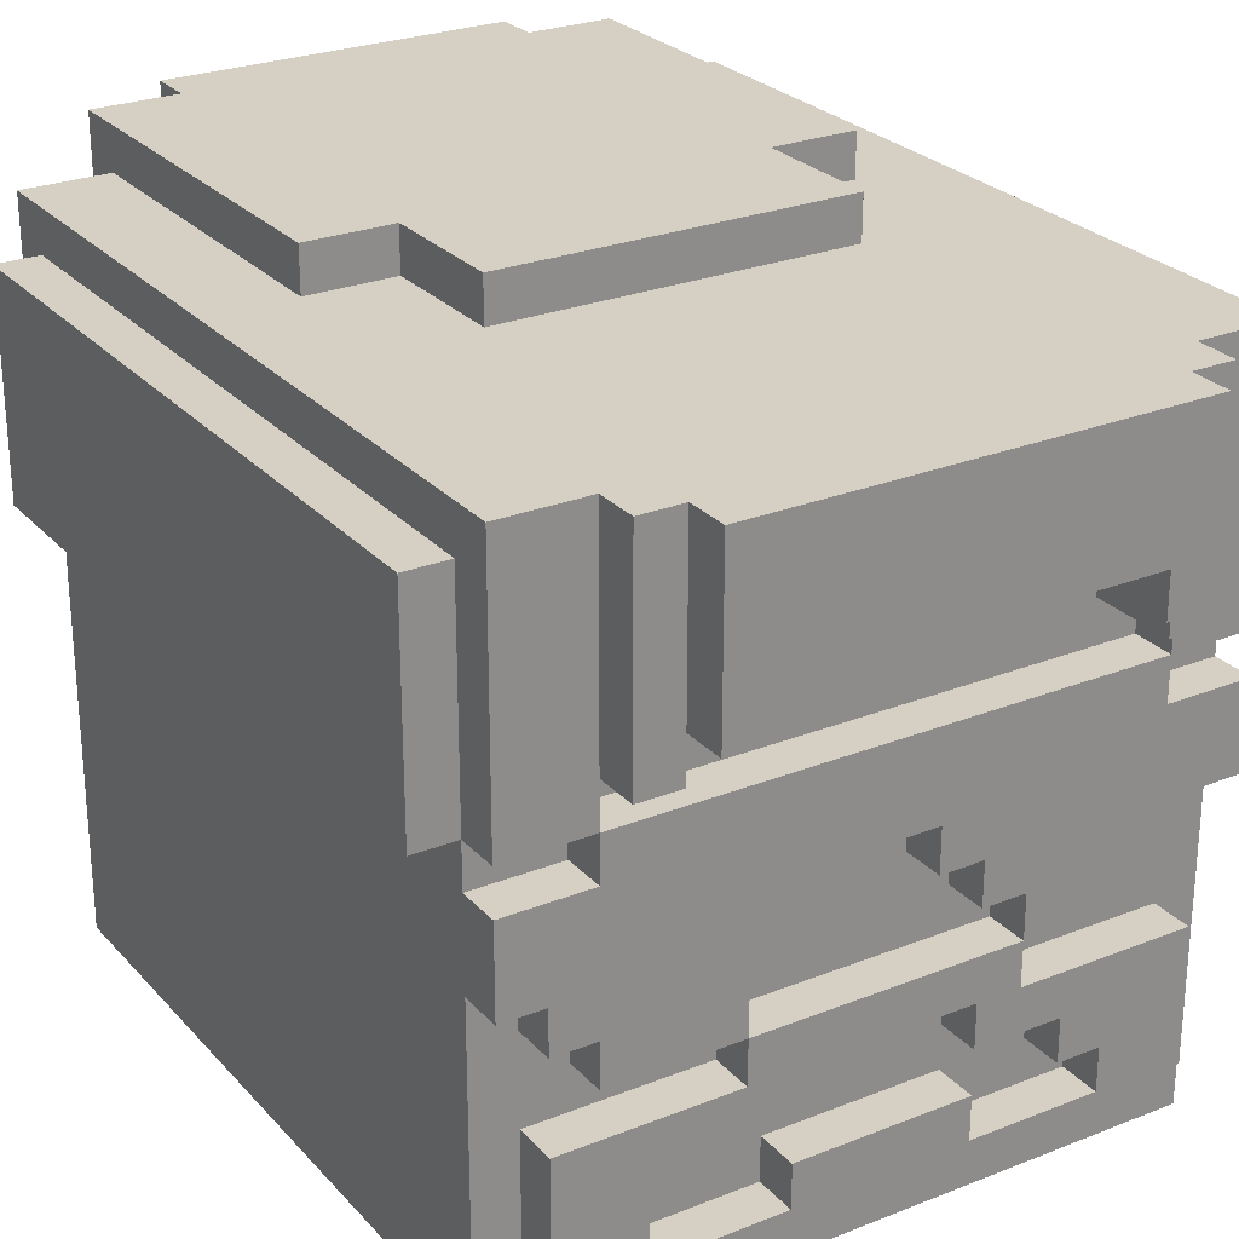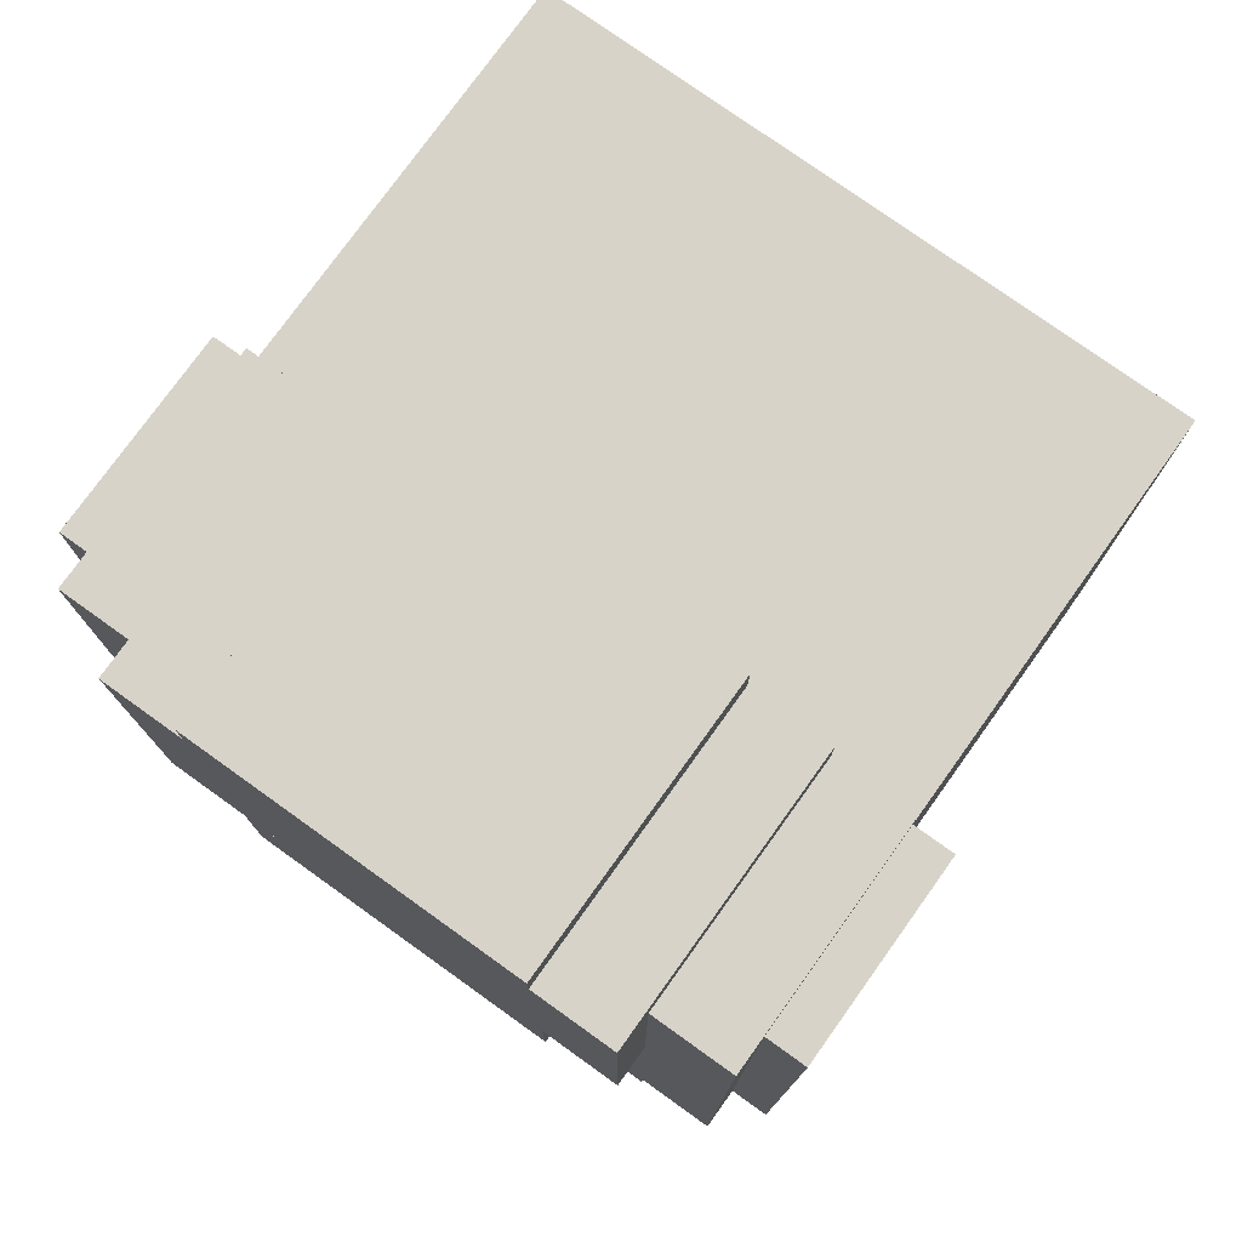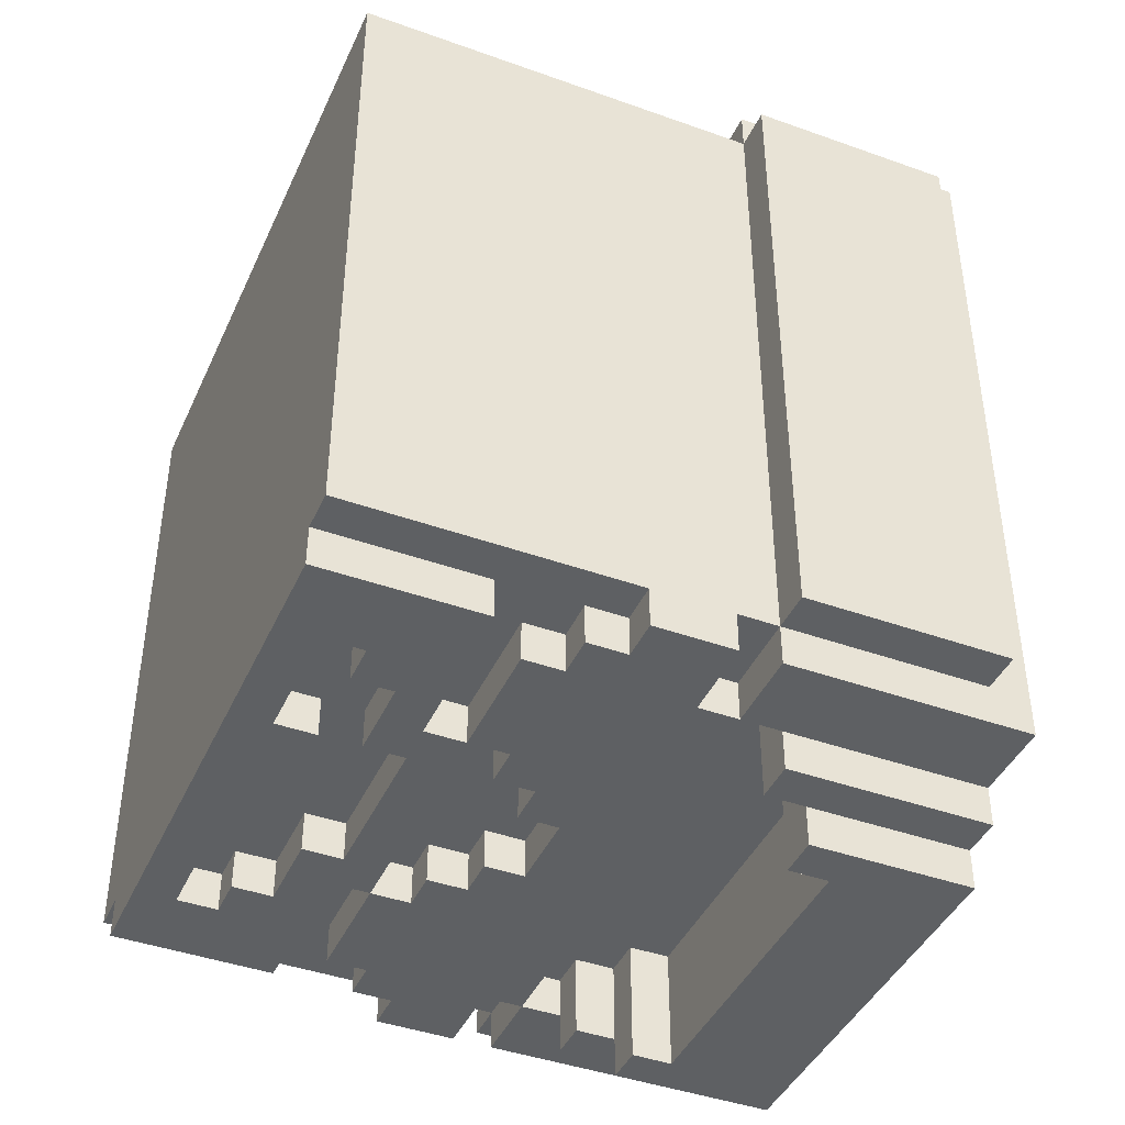
<metadata>
{"format":"obj","ext":"obj","renderer":"f3d","projection":"perspective","resolution":1024,"background":"white","views":[{"elev":26.3,"azim":-32.0,"up":"+Z"},{"elev":77.0,"azim":35.6,"up":"+Y"},{"elev":-42.5,"azim":-113.2,"up":"+Y"}]}
</metadata>
<code>
g avatar_mafia_head_head_mesh
v 0.124 0.3098 2.027
v -0.124 0.3098 2.027
v -0.124 0.3408 2.027
v 0.124 0.3408 2.027
v 0.124 0.3098 1.81
v 0.124 0.3408 1.81
v -0.124 0.3408 1.81
v -0.124 0.3098 1.81
v -0.124 0.3098 2.027
v -0.124 0.3098 1.81
v -0.124 0.3408 1.81
v -0.124 0.3408 2.027
v -0.124 0.3408 2.027
v -0.124 0.3408 1.81
v 0.124 0.3408 1.81
v 0.124 0.3408 2.027
v 0.124 0.3408 2.027
v 0.124 0.3408 1.81
v 0.124 0.3098 1.81
v 0.124 0.3098 2.027
v 0.186 0.03079 2.027
v -0.186 0.03079 2.027
v -0.186 0.3098 2.027
v 0.186 0.3098 2.027
v 0.186 0.03079 2.027
v 0.186 0.03079 1.81
v -0.186 0.03079 1.81
v -0.186 0.03079 2.027
v -0.186 0.3098 2.027
v -0.186 0.3098 1.81
v 0.186 0.3098 1.81
v 0.186 0.3098 2.027
v 0.186 0.2788 1.81
v 0.186 0.3098 1.81
v -0.186 0.3098 1.81
v -0.186 0.2788 1.81
v -0.279 -0.2482 1.965
v -0.279 0.2478 1.965
v -0.248 0.2478 1.965
v -0.248 -0.2482 1.965
v -0.279 -0.2482 1.81
v -0.248 -0.2482 1.81
v -0.248 0.2478 1.81
v -0.279 0.2478 1.81
v -0.279 -0.2482 1.965
v -0.248 -0.2482 1.965
v -0.248 -0.2482 1.81
v -0.279 -0.2482 1.81
v -0.248 0.2478 1.965
v -0.279 0.2478 1.965
v -0.279 0.2478 1.81
v -0.248 0.2478 1.81
v -0.279 0.2478 1.965
v -0.279 -0.2482 1.965
v -0.279 -0.2482 1.81
v -0.279 0.2478 1.81
v 0.248 -0.2482 1.5
v 0.248 0.2478 1.5
v -0.248 0.2478 1.5
v -0.248 -0.2482 1.5
v 0.248 -0.2482 1.5
v -0.248 -0.2482 1.5
v -0.248 -0.2482 1.903
v 0.248 -0.2482 1.903
v -0.248 -0.2482 1.5
v -0.248 0.2478 1.5
v -0.248 0.2478 1.903
v -0.248 -0.2482 1.903
v -0.248 0.2478 1.5
v 0.248 0.2478 1.5
v 0.248 0.2478 1.903
v -0.248 0.2478 1.903
v 0.248 0.2478 1.5
v 0.248 -0.2482 1.5
v 0.248 -0.2482 1.903
v 0.248 0.2478 1.903
v -0.248 -0.2792 1.779
v -0.248 -0.2482 1.779
v -0.186 -0.2482 1.779
v -0.186 -0.2792 1.779
v -0.248 -0.2482 1.779
v -0.248 -0.2792 1.779
v -0.248 -0.2792 1.717
v -0.248 -0.2482 1.717
v -0.217 -0.2792 1.686
v -0.186 -0.2792 1.686
v -0.186 -0.2482 1.686
v -0.217 -0.2482 1.686
v -0.217 -0.2482 1.686
v -0.217 -0.2482 1.717
v -0.217 -0.2792 1.717
v -0.217 -0.2792 1.686
v -0.248 -0.2482 1.717
v -0.248 -0.2792 1.717
v -0.217 -0.2792 1.717
v -0.217 -0.2482 1.717
v -0.248 -0.2792 1.779
v -0.217 -0.2792 1.717
v -0.248 -0.2792 1.717
v -0.186 -0.2792 1.779
v -0.186 -0.2792 1.686
v -0.217 -0.2792 1.686
v 0.186 -0.2792 1.655
v 0.186 -0.2482 1.655
v 0.093 -0.2482 1.655
v 0.093 -0.2792 1.655
v 0.186 -0.2482 1.655
v 0.186 -0.2792 1.655
v 0.186 -0.2792 1.81
v 0.186 -0.2482 1.81
v 0.093 -0.2792 1.686
v 0.093 -0.2482 1.686
v 0.062 -0.2482 1.686
v 0.062 -0.2792 1.686
v 0.062 -0.2792 1.717
v 0.062 -0.2482 1.717
v 0.031 -0.2482 1.717
v 0.031 -0.2792 1.717
v 0.031 -0.2792 1.748
v 0.031 -0.2482 1.748
v -0.031 -0.2482 1.748
v -0.031 -0.2792 1.748
v -0.031 -0.2792 1.717
v -0.031 -0.2482 1.717
v -0.062 -0.2482 1.717
v -0.062 -0.2792 1.717
v -0.062 -0.2792 1.686
v -0.062 -0.2482 1.686
v -0.093 -0.2482 1.686
v -0.093 -0.2792 1.686
v -0.093 -0.2792 1.655
v -0.093 -0.2482 1.655
v -0.186 -0.2482 1.655
v -0.186 -0.2792 1.655
v -0.186 -0.2792 1.655
v -0.186 -0.2482 1.655
v -0.186 -0.2482 1.81
v -0.186 -0.2792 1.81
v 0.093 -0.2482 1.686
v 0.093 -0.2792 1.686
v 0.093 -0.2792 1.655
v 0.093 -0.2482 1.655
v 0.062 -0.2482 1.717
v 0.062 -0.2792 1.717
v 0.062 -0.2792 1.686
v 0.062 -0.2482 1.686
v 0.031 -0.2482 1.748
v 0.031 -0.2792 1.748
v 0.031 -0.2792 1.717
v 0.031 -0.2482 1.717
v -0.031 -0.2792 1.717
v -0.031 -0.2792 1.748
v -0.031 -0.2482 1.748
v -0.031 -0.2482 1.717
v -0.062 -0.2792 1.686
v -0.062 -0.2792 1.717
v -0.062 -0.2482 1.717
v -0.062 -0.2482 1.686
v -0.093 -0.2792 1.655
v -0.093 -0.2792 1.686
v -0.093 -0.2482 1.686
v -0.093 -0.2482 1.655
v -0.186 -0.2482 1.81
v 0.186 -0.2482 1.81
v 0.186 -0.2792 1.81
v -0.186 -0.2792 1.81
v 0.093 -0.2792 1.686
v 0.186 -0.2792 1.81
v 0.186 -0.2792 1.655
v 0.093 -0.2792 1.655
v 0.062 -0.2792 1.717
v 0.062 -0.2792 1.686
v 0.031 -0.2792 1.748
v 0.031 -0.2792 1.717
v -0.031 -0.2792 1.748
v -0.186 -0.2792 1.81
v -0.062 -0.2792 1.717
v -0.031 -0.2792 1.717
v -0.093 -0.2792 1.686
v -0.186 -0.2792 1.655
v -0.093 -0.2792 1.655
v -0.062 -0.2792 1.686
v 0.093 -0.2792 1.655
v -0.093 -0.2792 1.655
v -0.093 -0.2482 1.655
v 0.093 -0.2482 1.655
v 0.093 -0.2792 1.624
v 0.093 -0.2482 1.624
v -0.093 -0.2482 1.624
v -0.093 -0.2792 1.624
v 0.093 -0.2792 1.655
v 0.093 -0.2792 1.624
v -0.093 -0.2792 1.624
v -0.093 -0.2792 1.655
v -0.093 -0.2792 1.655
v -0.093 -0.2792 1.624
v -0.093 -0.2482 1.624
v -0.093 -0.2482 1.655
v 0.093 -0.2482 1.655
v 0.093 -0.2482 1.624
v 0.093 -0.2792 1.624
v 0.093 -0.2792 1.655
v 0.155 -0.2792 1.531
v 0.155 -0.2482 1.531
v 0.155 -0.2482 1.562
v 0.155 -0.2792 1.562
v 0.217 -0.2792 1.5
v 0.217 -0.2482 1.5
v -0.217 -0.2482 1.5
v -0.217 -0.2792 1.5
v 0.124 -0.2792 1.562
v 0.124 -0.2482 1.562
v 0.124 -0.2482 1.593
v 0.124 -0.2792 1.593
v 0.217 -0.2792 1.624
v 0.062 -0.2792 1.624
v 0.062 -0.2482 1.624
v 0.217 -0.2482 1.624
v 0.062 -0.2792 1.624
v 0.062 -0.2792 1.593
v 0.062 -0.2482 1.593
v 0.062 -0.2482 1.624
v 0.124 -0.2482 1.562
v 0.124 -0.2792 1.562
v 0.155 -0.2792 1.562
v 0.155 -0.2482 1.562
v 0.062 -0.2482 1.593
v 0.062 -0.2792 1.593
v 0.124 -0.2792 1.593
v 0.124 -0.2482 1.593
v 0.217 -0.2792 1.5
v 0.217 -0.2792 1.624
v 0.217 -0.2482 1.624
v 0.217 -0.2482 1.5
v 0.155 -0.2792 1.562
v 0.217 -0.2792 1.624
v 0.217 -0.2792 1.5
v 0.155 -0.2792 1.531
v 0.124 -0.2792 1.593
v 0.124 -0.2792 1.562
v 0.062 -0.2792 1.624
v 0.062 -0.2792 1.593
v -0.217 -0.2792 1.5
v -0.155 -0.2792 1.531
v -0.155 -0.2792 1.562
v -0.217 -0.2792 1.624
v -0.124 -0.2792 1.593
v -0.124 -0.2792 1.562
v -0.062 -0.2792 1.624
v -0.062 -0.2792 1.593
v -0.155 -0.2482 1.562
v -0.155 -0.2482 1.531
v -0.155 -0.2792 1.531
v -0.155 -0.2792 1.562
v -0.124 -0.2482 1.562
v -0.124 -0.2792 1.562
v -0.124 -0.2792 1.593
v -0.124 -0.2482 1.593
v -0.062 -0.2792 1.624
v -0.217 -0.2792 1.624
v -0.217 -0.2482 1.624
v -0.062 -0.2482 1.624
v -0.062 -0.2482 1.624
v -0.062 -0.2482 1.593
v -0.062 -0.2792 1.593
v -0.062 -0.2792 1.624
v -0.217 -0.2482 1.5
v -0.217 -0.2482 1.624
v -0.217 -0.2792 1.624
v -0.217 -0.2792 1.5
v -0.155 -0.2792 1.531
v -0.155 -0.2482 1.531
v 0.155 -0.2482 1.531
v 0.155 -0.2792 1.531
v -0.155 -0.2792 1.562
v -0.124 -0.2792 1.562
v -0.124 -0.2482 1.562
v -0.155 -0.2482 1.562
v -0.124 -0.2482 1.593
v -0.124 -0.2792 1.593
v -0.062 -0.2792 1.593
v -0.062 -0.2482 1.593
v 0.062 -0.2792 1.562
v -0.062 -0.2792 1.562
v -0.062 -0.2482 1.562
v 0.062 -0.2482 1.562
v 0.062 -0.2792 1.562
v 0.062 -0.2792 1.531
v -0.062 -0.2792 1.531
v -0.062 -0.2792 1.562
v -0.062 -0.2792 1.562
v -0.062 -0.2792 1.531
v -0.062 -0.2482 1.531
v -0.062 -0.2482 1.562
v 0.062 -0.2482 1.562
v 0.062 -0.2482 1.531
v 0.062 -0.2792 1.531
v 0.062 -0.2792 1.562
v 0.248 -0.2792 1.779
v 0.186 -0.2792 1.779
v 0.186 -0.2482 1.779
v 0.248 -0.2482 1.779
v 0.248 -0.2482 1.779
v 0.248 -0.2482 1.717
v 0.248 -0.2792 1.717
v 0.248 -0.2792 1.779
v 0.217 -0.2792 1.686
v 0.217 -0.2482 1.686
v 0.186 -0.2482 1.686
v 0.186 -0.2792 1.686
v 0.217 -0.2482 1.686
v 0.217 -0.2792 1.686
v 0.217 -0.2792 1.717
v 0.217 -0.2482 1.717
v 0.217 -0.2792 1.717
v 0.248 -0.2792 1.717
v 0.248 -0.2482 1.717
v 0.217 -0.2482 1.717
v 0.248 -0.2792 1.779
v 0.248 -0.2792 1.717
v 0.217 -0.2792 1.717
v 0.186 -0.2792 1.779
v 0.186 -0.2792 1.686
v 0.217 -0.2792 1.686
v 0.186 -0.3102 1.996
v -0.186 -0.3102 1.996
v -0.186 -0.2792 1.996
v 0.186 -0.2792 1.996
v -0.186 -0.3102 1.996
v -0.186 -0.3102 1.841
v -0.186 -0.2792 1.841
v -0.186 -0.2792 1.996
v 0.186 -0.2792 1.996
v 0.186 -0.2792 1.841
v 0.186 -0.3102 1.841
v 0.186 -0.3102 1.996
v -0.186 -0.2482 1.841
v -0.186 -0.3102 1.841
v -0.155 -0.3102 1.841
v -0.155 -0.2482 1.841
v -0.155 -0.2482 1.841
v -0.155 -0.3102 1.841
v -0.155 -0.3102 1.872
v -0.155 -0.2482 1.872
v 0.155 -0.2482 1.841
v 0.155 -0.3102 1.841
v 0.186 -0.3102 1.841
v 0.186 -0.2482 1.841
v 0.155 -0.2482 1.841
v 0.155 -0.2482 1.872
v 0.155 -0.3102 1.872
v 0.155 -0.3102 1.841
v -0.186 -0.3102 1.841
v -0.186 -0.3102 1.996
v -0.155 -0.3102 1.996
v -0.155 -0.3102 1.841
v 0.155 -0.3102 1.841
v 0.155 -0.3102 1.996
v 0.186 -0.3102 1.996
v 0.186 -0.3102 1.841
v 0.279 -0.2482 1.965
v 0.248 -0.2482 1.965
v 0.248 0.2478 1.965
v 0.279 0.2478 1.965
v 0.279 -0.2482 1.81
v 0.279 0.2478 1.81
v 0.248 0.2478 1.81
v 0.248 -0.2482 1.81
v 0.279 -0.2482 1.965
v 0.279 -0.2482 1.81
v 0.248 -0.2482 1.81
v 0.248 -0.2482 1.965
v 0.248 0.2478 1.965
v 0.248 0.2478 1.81
v 0.279 0.2478 1.81
v 0.279 0.2478 1.965
v 0.279 0.2478 1.965
v 0.279 0.2478 1.81
v 0.279 -0.2482 1.81
v 0.279 -0.2482 1.965
v 0.248 -0.2792 1.996
v -0.248 -0.2792 1.996
v -0.248 0.2788 1.996
v 0.248 0.2788 1.996
v -0.248 -0.2792 1.996
v -0.248 -0.2792 1.81
v -0.248 0.2788 1.81
v -0.248 0.2788 1.996
v -0.248 0.2788 1.996
v -0.248 0.2788 1.81
v 0.248 0.2788 1.81
v 0.248 0.2788 1.996
v 0.248 0.2788 1.996
v 0.248 0.2788 1.81
v 0.248 -0.2792 1.81
v 0.248 -0.2792 1.996
v 0.248 0.2478 1.81
v 0.248 0.2788 1.81
v -0.248 0.2788 1.81
v -0.248 0.2478 1.81
v 0.186 -0.2482 1.81
v 0.186 -0.2792 1.81
v 0.248 -0.2792 1.81
v 0.248 -0.2482 1.81
v -0.248 -0.2482 1.81
v -0.248 -0.2792 1.81
v -0.186 -0.2792 1.81
v -0.186 -0.2482 1.81
v 0.186 -0.2792 1.81
v 0.186 -0.2792 1.996
v 0.248 -0.2792 1.996
v 0.248 -0.2792 1.81
v -0.248 -0.2792 1.81
v -0.248 -0.2792 1.996
v -0.186 -0.2792 1.996
v -0.186 -0.2792 1.81
v 0.186 -0.2482 1.81
v 0.186 -0.2482 1.841
v 0.186 -0.2792 1.841
v 0.186 -0.2792 1.81
v -0.186 -0.2792 1.81
v -0.186 -0.2792 1.841
v -0.186 -0.2482 1.841
v -0.186 -0.2482 1.81
v 0.124 -0.06221 2.027
v -0.124 -0.06221 2.027
v -0.124 0.03079 2.027
v 0.124 0.03079 2.027
v 0.124 -0.06221 2.027
v 0.124 -0.06221 1.996
v -0.124 -0.06221 1.996
v -0.124 -0.06221 2.027
v -0.124 -0.06221 2.027
v -0.124 -0.06221 1.996
v -0.124 0.03079 1.996
v -0.124 0.03079 2.027
v 0.124 0.03079 2.027
v 0.124 0.03079 1.996
v 0.124 -0.06221 1.996
v 0.124 -0.06221 2.027
v 0.155 -0.3412 1.996
v -0.155 -0.3412 1.996
v -0.155 -0.3102 1.996
v 0.155 -0.3102 1.996
v -0.155 -0.3412 1.996
v -0.155 -0.3412 1.872
v -0.155 -0.3102 1.872
v -0.155 -0.3102 1.996
v 0.155 -0.3102 1.996
v 0.155 -0.3102 1.872
v 0.155 -0.3412 1.872
v 0.155 -0.3412 1.996
v -0.155 -0.2482 1.872
v -0.155 -0.3412 1.872
v -0.124 -0.3412 1.872
v -0.124 -0.2482 1.872
v -0.124 -0.3412 1.872
v -0.124 -0.3412 1.903
v -0.124 -0.2482 1.903
v -0.124 -0.2482 1.872
v -0.124 -0.2482 1.903
v -0.124 -0.3412 1.903
v 0.124 -0.3412 1.903
v 0.124 -0.2482 1.903
v 0.124 -0.2482 1.872
v 0.124 -0.2482 1.903
v 0.124 -0.3412 1.903
v 0.124 -0.3412 1.872
v 0.124 -0.2482 1.872
v 0.124 -0.3412 1.872
v 0.155 -0.3412 1.872
v 0.155 -0.2482 1.872
v 0.124 -0.3412 1.903
v 0.155 -0.3412 1.996
v 0.155 -0.3412 1.872
v 0.124 -0.3412 1.872
v -0.124 -0.3412 1.903
v -0.155 -0.3412 1.996
v -0.155 -0.3412 1.872
v -0.124 -0.3412 1.872
v -0.186 0.3098 2.027
v -0.186 0.03079 2.027
v -0.186 0.03079 1.996
v -0.186 0.2788 1.81
v -0.186 0.3098 1.81
v 0.186 0.2788 1.81
v 0.186 0.03079 1.996
v 0.186 0.03079 2.027
v 0.186 0.3098 2.027
v 0.186 0.3098 1.81
g avatar_mafia_head_head_mesh_0
f 3 2 1
f 4 3 1
f 7 6 5
f 8 7 5
f 11 10 9
f 12 11 9
f 15 14 13
f 16 15 13
f 19 18 17
f 20 19 17
f 23 22 21
f 24 23 21
f 27 26 25
f 28 27 25
f 31 30 29
f 32 31 29
f 35 34 33
f 36 35 33
f 39 38 37
f 40 39 37
f 43 42 41
f 44 43 41
f 47 46 45
f 48 47 45
f 51 50 49
f 52 51 49
f 55 54 53
f 56 55 53
f 59 58 57
f 60 59 57
f 63 62 61
f 64 63 61
f 67 66 65
f 68 67 65
f 71 70 69
f 72 71 69
f 75 74 73
f 76 75 73
f 79 78 77
f 80 79 77
f 83 82 81
f 84 83 81
f 87 86 85
f 88 87 85
f 91 90 89
f 92 91 89
f 95 94 93
f 96 95 93
f 99 98 97
f 97 98 100
f 98 101 100
f 102 101 98
f 105 104 103
f 106 105 103
f 109 108 107
f 110 109 107
f 113 112 111
f 114 113 111
f 117 116 115
f 118 117 115
f 121 120 119
f 122 121 119
f 125 124 123
f 126 125 123
f 129 128 127
f 130 129 127
f 133 132 131
f 134 133 131
f 137 136 135
f 138 137 135
f 141 140 139
f 142 141 139
f 145 144 143
f 146 145 143
f 149 148 147
f 150 149 147
f 153 152 151
f 154 153 151
f 157 156 155
f 158 157 155
f 161 160 159
f 162 161 159
f 165 164 163
f 166 165 163
f 169 168 167
f 170 169 167
f 171 167 168
f 172 167 171
f 173 171 168
f 174 171 173
f 173 168 175
f 168 176 175
f 177 175 176
f 177 178 175
f 179 177 176
f 179 176 180
f 181 179 180
f 179 182 177
f 185 184 183
f 186 185 183
f 189 188 187
f 190 189 187
f 193 192 191
f 194 193 191
f 197 196 195
f 198 197 195
f 201 200 199
f 202 201 199
f 205 204 203
f 206 205 203
f 209 208 207
f 210 209 207
f 213 212 211
f 214 213 211
f 217 216 215
f 218 217 215
f 221 220 219
f 222 221 219
f 225 224 223
f 226 225 223
f 229 228 227
f 230 229 227
f 233 232 231
f 234 233 231
f 237 236 235
f 238 237 235
f 235 236 239
f 240 235 239
f 239 236 241
f 242 239 241
f 243 237 238
f 244 243 238
f 244 245 243
f 245 246 243
f 245 247 246
f 245 248 247
f 247 249 246
f 247 250 249
f 253 252 251
f 254 253 251
f 257 256 255
f 258 257 255
f 261 260 259
f 262 261 259
f 265 264 263
f 266 265 263
f 269 268 267
f 270 269 267
f 273 272 271
f 274 273 271
f 277 276 275
f 278 277 275
f 281 280 279
f 282 281 279
f 285 284 283
f 286 285 283
f 289 288 287
f 290 289 287
f 293 292 291
f 294 293 291
f 297 296 295
f 298 297 295
f 301 300 299
f 302 301 299
f 305 304 303
f 306 305 303
f 309 308 307
f 310 309 307
f 313 312 311
f 314 313 311
f 317 316 315
f 318 317 315
f 321 320 319
f 321 319 322
f 323 321 322
f 323 324 321
f 327 326 325
f 328 327 325
f 331 330 329
f 332 331 329
f 335 334 333
f 336 335 333
f 339 338 337
f 340 339 337
f 343 342 341
f 344 343 341
f 347 346 345
f 348 347 345
f 351 350 349
f 352 351 349
f 355 354 353
f 356 355 353
f 359 358 357
f 360 359 357
f 363 362 361
f 364 363 361
f 367 366 365
f 368 367 365
f 371 370 369
f 372 371 369
f 375 374 373
f 376 375 373
f 379 378 377
f 380 379 377
f 383 382 381
f 384 383 381
f 387 386 385
f 388 387 385
f 391 390 389
f 392 391 389
f 395 394 393
f 396 395 393
f 399 398 397
f 400 399 397
f 403 402 401
f 404 403 401
f 407 406 405
f 408 407 405
f 411 410 409
f 412 411 409
f 415 414 413
f 416 415 413
f 419 418 417
f 420 419 417
f 423 422 421
f 424 423 421
f 427 426 425
f 428 427 425
f 431 430 429
f 432 431 429
f 435 434 433
f 436 435 433
f 439 438 437
f 440 439 437
f 443 442 441
f 444 443 441
f 447 446 445
f 448 447 445
f 451 450 449
f 452 451 449
f 455 454 453
f 456 455 453
f 459 458 457
f 460 459 457
f 463 462 461
f 464 463 461
f 467 466 465
f 468 467 465
f 471 470 469
f 472 471 469
f 475 474 473
f 476 475 473
f 473 474 477
f 474 478 477
f 477 478 479
f 480 477 479
f 483 482 481
f 481 484 483
f 481 485 484
f 488 487 486
f 486 489 488
f 486 490 489

</code>
